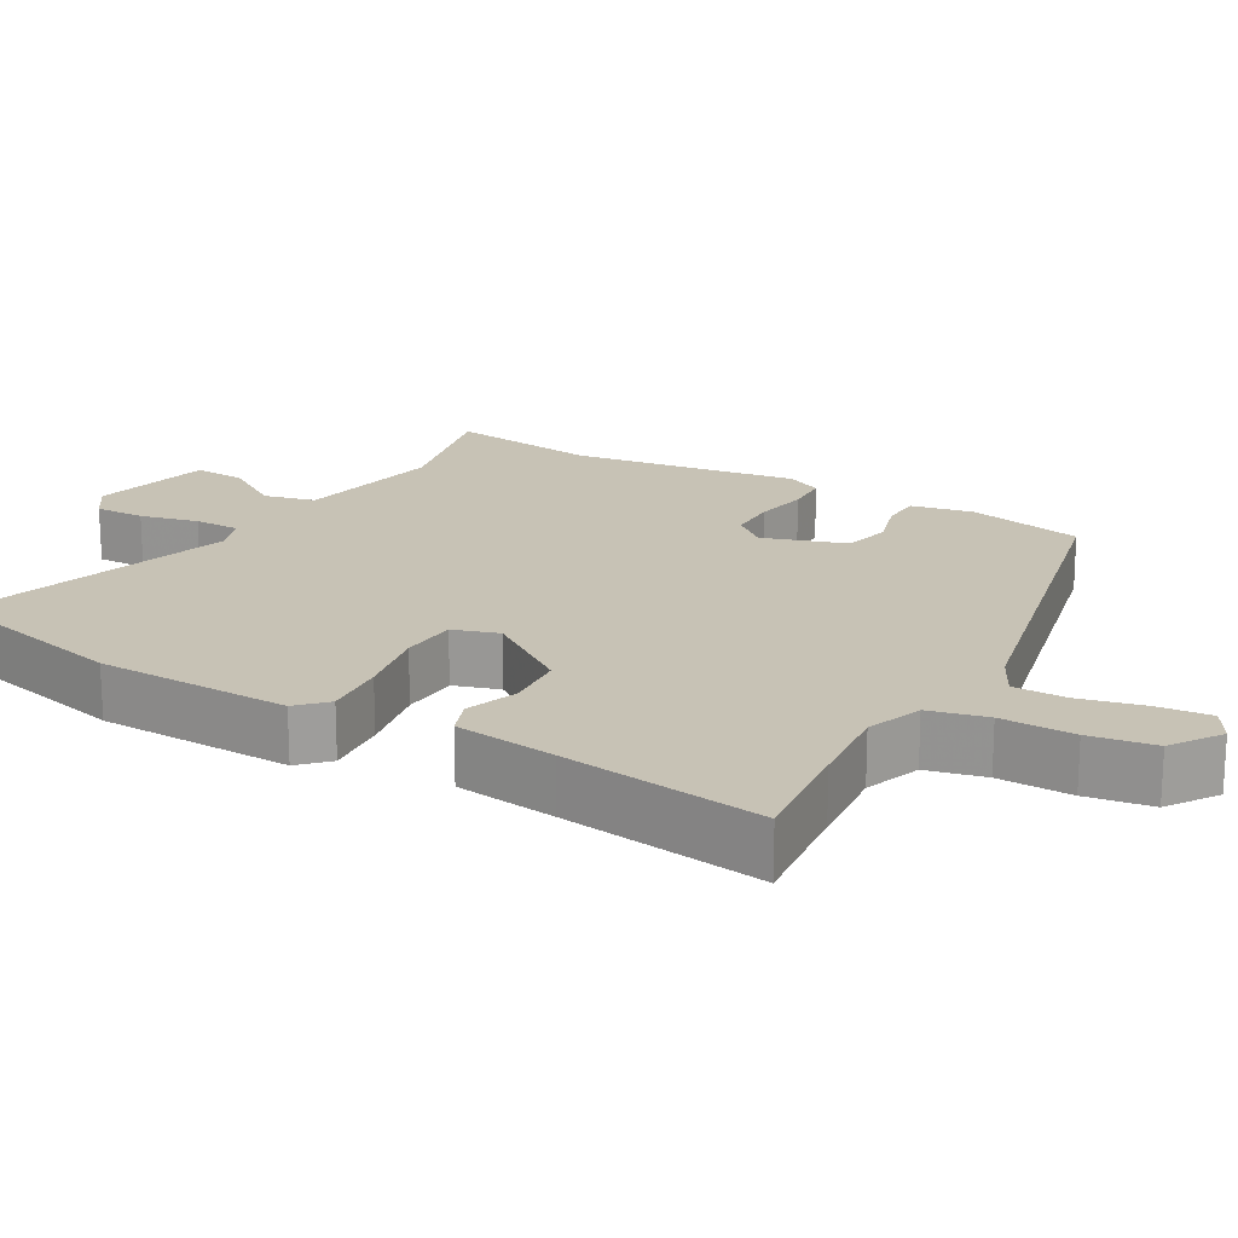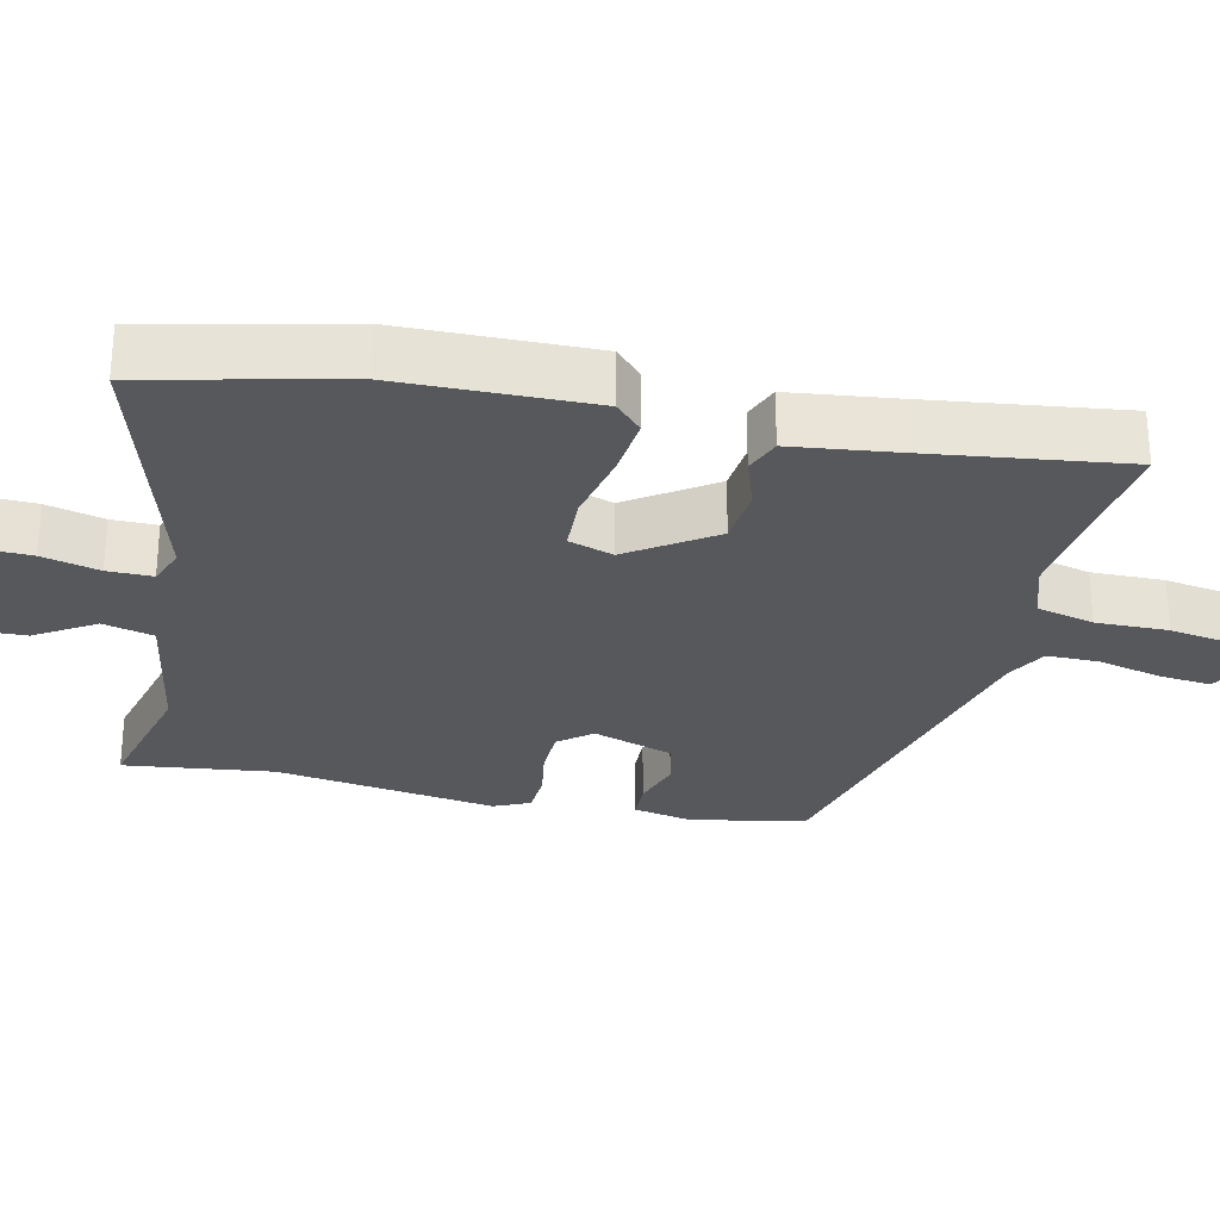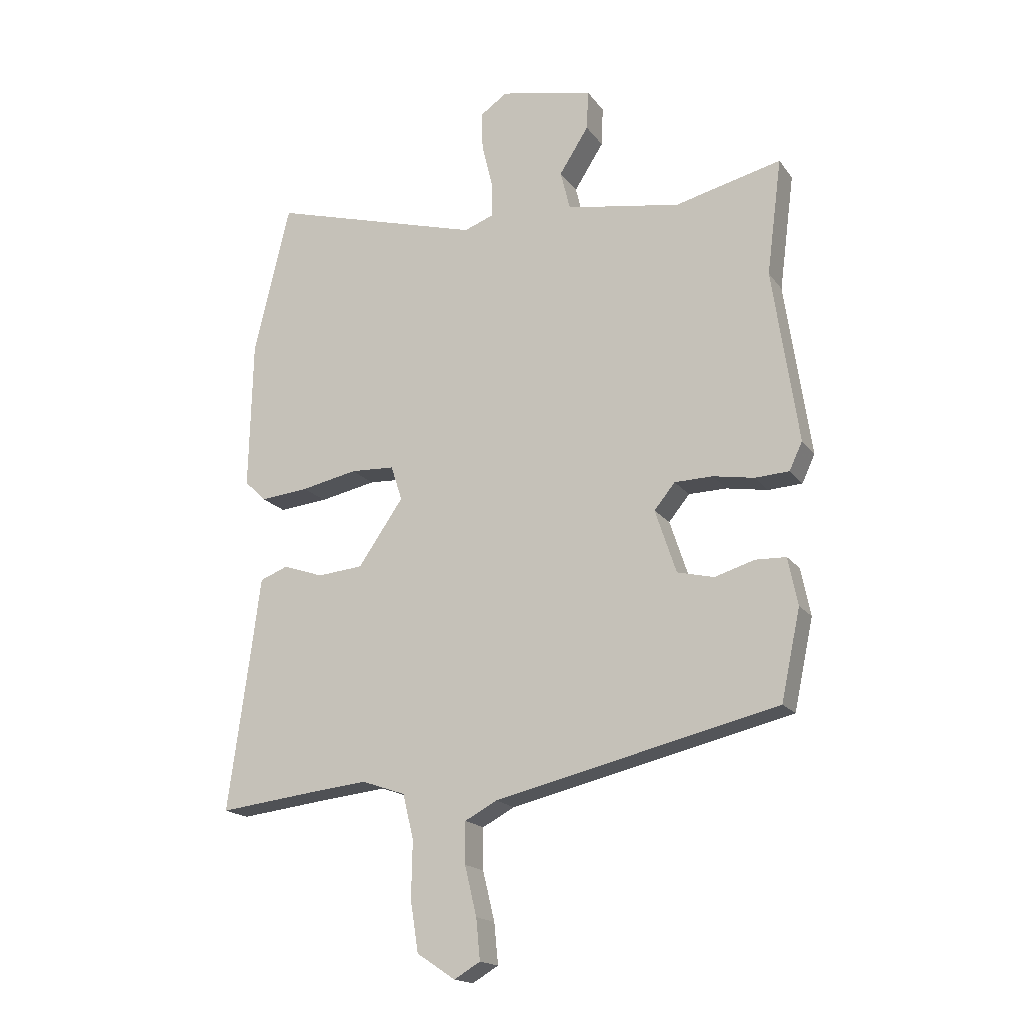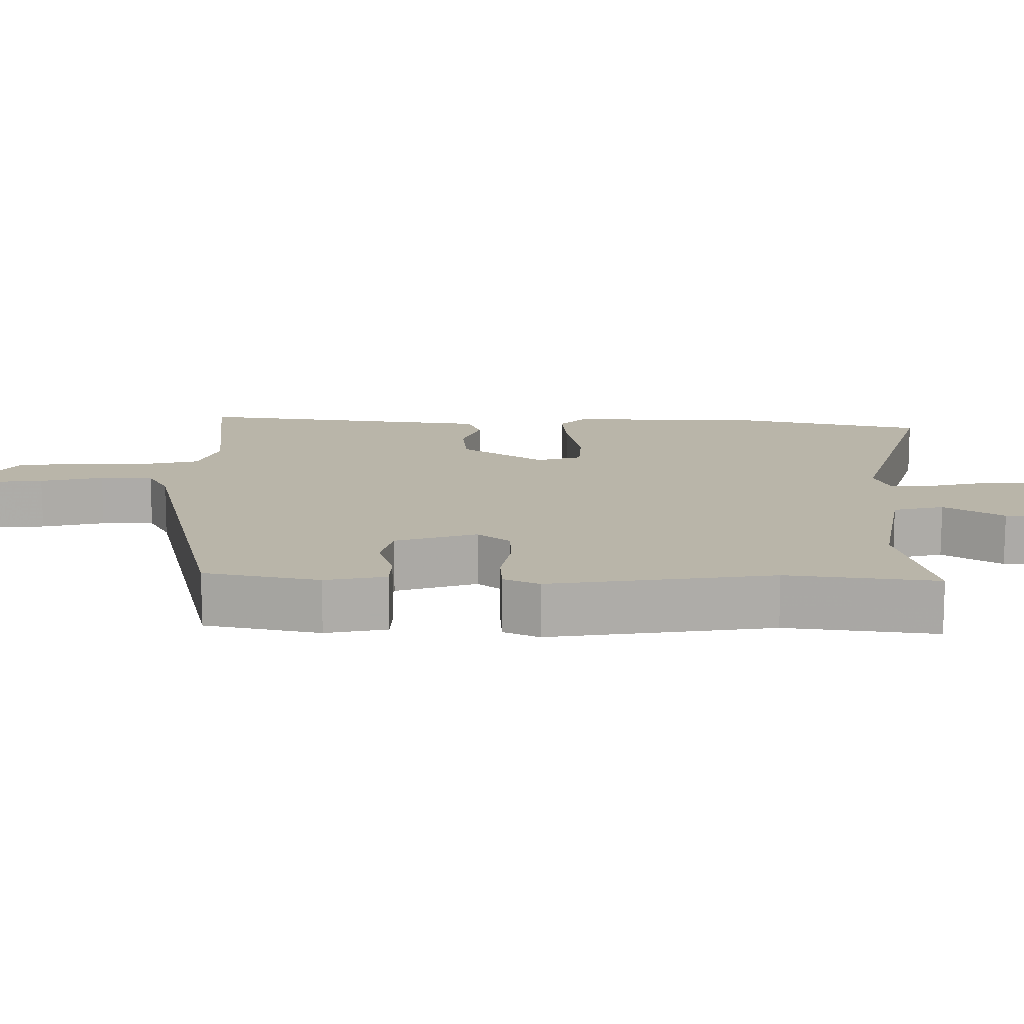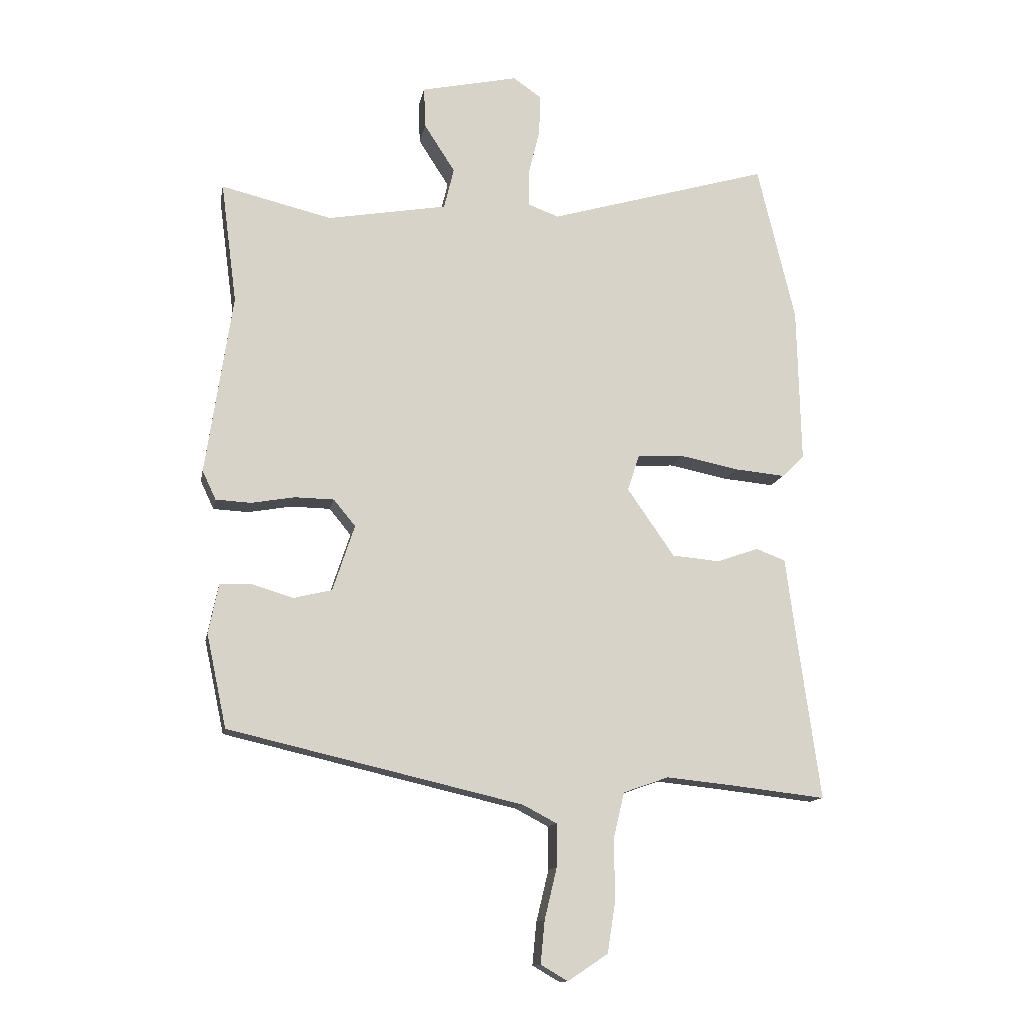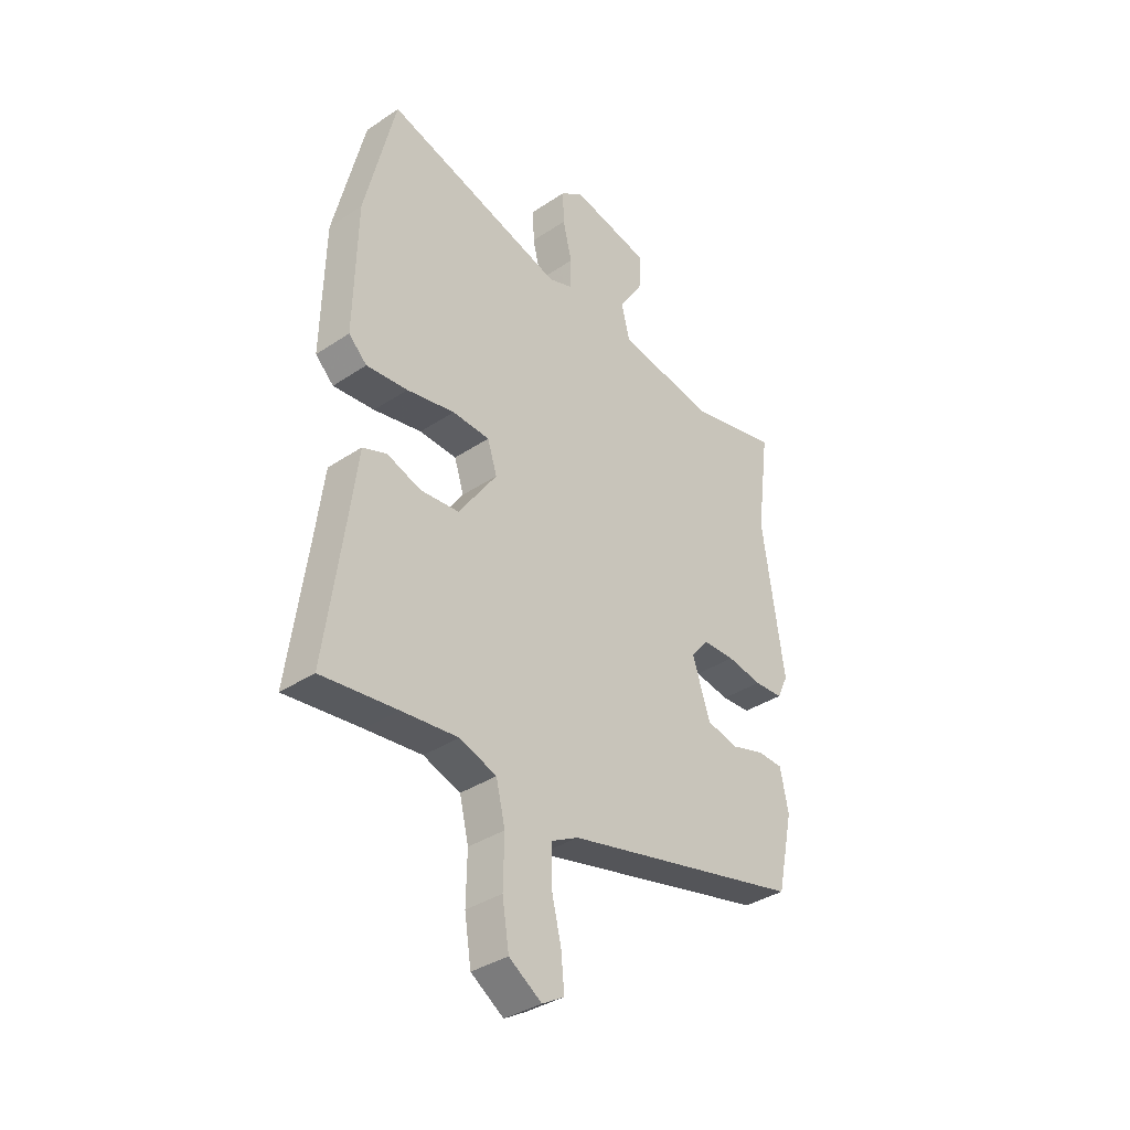
<metadata>
{"format":"obj","ext":"obj","renderer":"f3d","projection":"perspective","resolution":1024,"background":"white","views":[{"elev":19.0,"azim":120.1,"up":"+Y"},{"elev":-27.8,"azim":76.8,"up":"+Y"},{"elev":-17.8,"azim":-155.4,"up":"+Z"},{"elev":13.4,"azim":-89.6,"up":"+Y"},{"elev":-13.2,"azim":-10.7,"up":"+Z"},{"elev":-36.3,"azim":131.1,"up":"+Z"}]}
</metadata>
<code>
v -0.478 0.07 0.332
v -0.505 0.07 0.538
v -0.317 0.07 0.493
v -0.114 0.07 0.529
v -0.097 0.07 0.599
v -0.149 0.07 0.68
v -0.152 0.07 0.75
v 0.013 0.07 0.786
v 0.061 0.07 0.753
v 0.059 0.07 0.685
v 0.04 0.07 0.606
v 0.04 0.07 0.544
v 0.092 0.07 0.525
v 0.468 0.07 0.635
v 0.532 0.07 0.367
v 0.538 0.07 0.101
v 0.5 0.07 0.064
v 0.414 0.07 0.072
v 0.314 0.07 0.092
v 0.236 0.07 0.088
v 0.216 0.07 0.026
v 0.296 0.07 -0.089
v 0.377 0.07 -0.096
v 0.448 0.07 -0.071
v 0.498 0.07 -0.09
v 0.516 0.07 -0.229
v 0.554 0.07 -0.506
v 0.397 0.07 -0.488
v 0.279 0.07 -0.476
v 0.202 0.07 -0.503
v 0.183 0.07 -0.582
v 0.185 0.07 -0.682
v 0.171 0.07 -0.771
v 0.103 0.07 -0.816
v 0.057 0.07 -0.789
v 0.064 0.07 -0.717
v 0.085 0.07 -0.63
v 0.085 0.07 -0.557
v 0.028 0.07 -0.527
v -0.472 0.07 -0.411
v -0.506 0.07 -0.253
v -0.489 0.07 -0.169
v -0.435 0.07 -0.167
v -0.365 0.07 -0.188
v -0.3 0.07 -0.172
v -0.263 0.07 -0.06
v -0.3 0.07 -0.015
v -0.367 0.07 -0.014
v -0.44 0.07 -0.027
v -0.5 0.07 -0.024
v -0.523 0.07 0.025
v -0.478 0 0.332
v -0.505 0 0.538
v -0.317 0 0.493
v -0.114 0 0.529
v -0.097 0 0.599
v -0.149 0 0.68
v -0.152 0 0.75
v 0.013 0 0.786
v 0.061 0 0.753
v 0.059 0 0.685
v 0.04 0 0.606
v 0.04 0 0.544
v 0.092 0 0.525
v 0.468 0 0.635
v 0.532 0 0.367
v 0.538 0 0.101
v 0.5 0 0.064
v 0.414 0 0.072
v 0.314 0 0.092
v 0.236 0 0.088
v 0.216 0 0.026
v 0.296 0 -0.089
v 0.377 0 -0.096
v 0.448 0 -0.071
v 0.498 0 -0.09
v 0.516 0 -0.229
v 0.554 0 -0.506
v 0.397 0 -0.488
v 0.279 0 -0.476
v 0.202 0 -0.503
v 0.183 0 -0.582
v 0.185 0 -0.682
v 0.171 0 -0.771
v 0.103 0 -0.816
v 0.057 0 -0.789
v 0.064 0 -0.717
v 0.085 0 -0.63
v 0.085 0 -0.557
v 0.028 0 -0.527
v -0.472 0 -0.411
v -0.506 0 -0.253
v -0.489 0 -0.169
v -0.435 0 -0.167
v -0.365 0 -0.188
v -0.3 0 -0.172
v -0.263 0 -0.06
v -0.3 0 -0.015
v -0.367 0 -0.014
v -0.44 0 -0.027
v -0.5 0 -0.024
v -0.523 0 0.025
f 50 51 1
f 49 50 1
f 48 49 1
f 1 2 3
f 48 1 3
f 47 48 3
f 46 47 3 4
f 42 43 44
f 41 42 44
f 40 41 44
f 39 40 44
f 38 39 44 45
f 35 36 37
f 34 35 37
f 33 34 37
f 32 33 37
f 31 32 37
f 30 31 37 38
f 26 27 28
f 26 28 29
f 25 26 29
f 24 25 29
f 23 24 29
f 22 23 29 30
f 17 18 19
f 16 17 19
f 15 16 19
f 14 15 19
f 13 14 19
f 12 13 19 20
f 9 10 11
f 8 9 11
f 7 8 11
f 6 7 11
f 5 6 11
f 4 5 11 12
f 12 20 21
f 4 12 21
f 46 4 21
f 38 45 46
f 30 38 46
f 22 30 46
f 21 22 46
f 52 102 101
f 52 101 100
f 52 100 99
f 54 53 52
f 54 52 99
f 54 99 98
f 55 54 98 97
f 95 94 93
f 95 93 92
f 95 92 91
f 95 91 90
f 96 95 90 89
f 88 87 86
f 88 86 85
f 88 85 84
f 88 84 83
f 88 83 82
f 89 88 82 81
f 79 78 77
f 80 79 77
f 80 77 76
f 80 76 75
f 80 75 74
f 81 80 74 73
f 70 69 68
f 70 68 67
f 70 67 66
f 70 66 65
f 70 65 64
f 71 70 64 63
f 62 61 60
f 62 60 59
f 62 59 58
f 62 58 57
f 62 57 56
f 63 62 56 55
f 72 71 63
f 72 63 55
f 72 55 97
f 97 96 89
f 97 89 81
f 97 81 73
f 97 73 72
f 1 52 53 2
f 2 53 54 3
f 3 54 55 4
f 4 55 56 5
f 5 56 57 6
f 6 57 58 7
f 7 58 59 8
f 8 59 60 9
f 9 60 61 10
f 10 61 62 11
f 11 62 63 12
f 12 63 64 13
f 13 64 65 14
f 14 65 66 15
f 15 66 67 16
f 16 67 68 17
f 17 68 69 18
f 18 69 70 19
f 19 70 71 20
f 20 71 72 21
f 21 72 73 22
f 22 73 74 23
f 23 74 75 24
f 24 75 76 25
f 25 76 77 26
f 26 77 78 27
f 27 78 79 28
f 28 79 80 29
f 29 80 81 30
f 30 81 82 31
f 31 82 83 32
f 32 83 84 33
f 33 84 85 34
f 34 85 86 35
f 35 86 87 36
f 36 87 88 37
f 37 88 89 38
f 38 89 90 39
f 39 90 91 40
f 40 91 92 41
f 41 92 93 42
f 42 93 94 43
f 43 94 95 44
f 44 95 96 45
f 45 96 97 46
f 46 97 98 47
f 47 98 99 48
f 48 99 100 49
f 49 100 101 50
f 50 101 102 51
f 51 102 52 1

</code>
